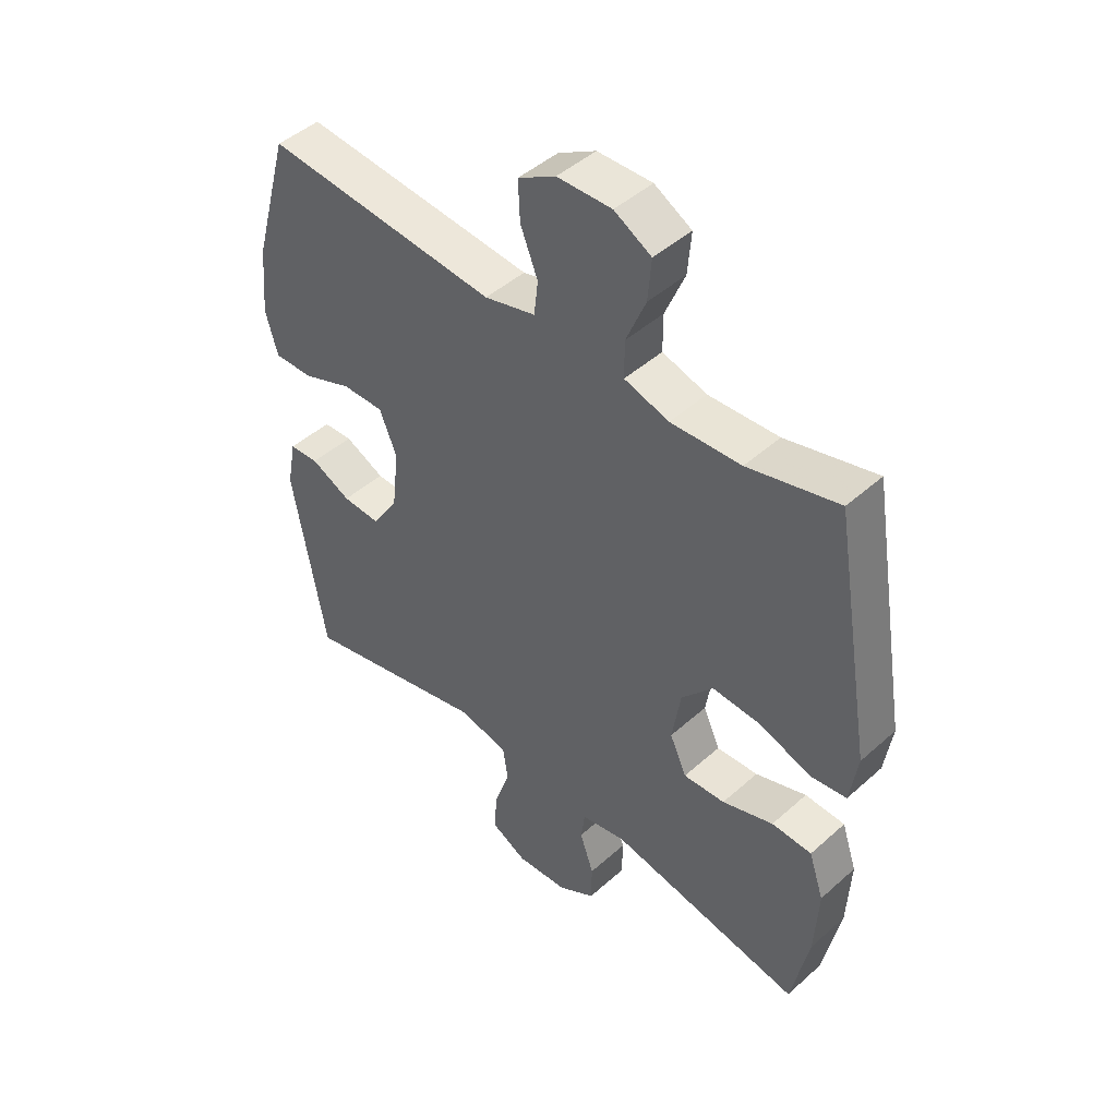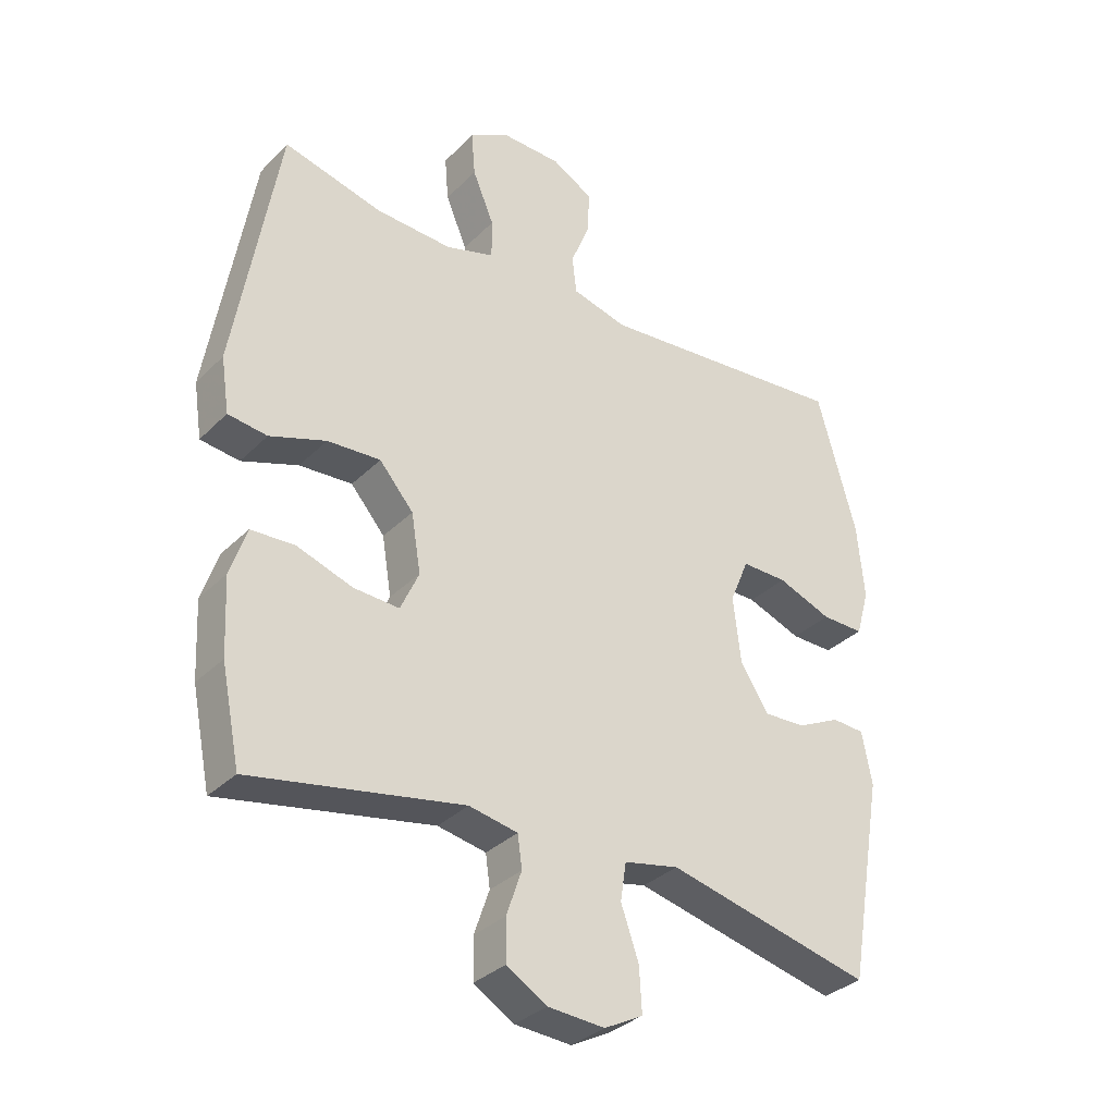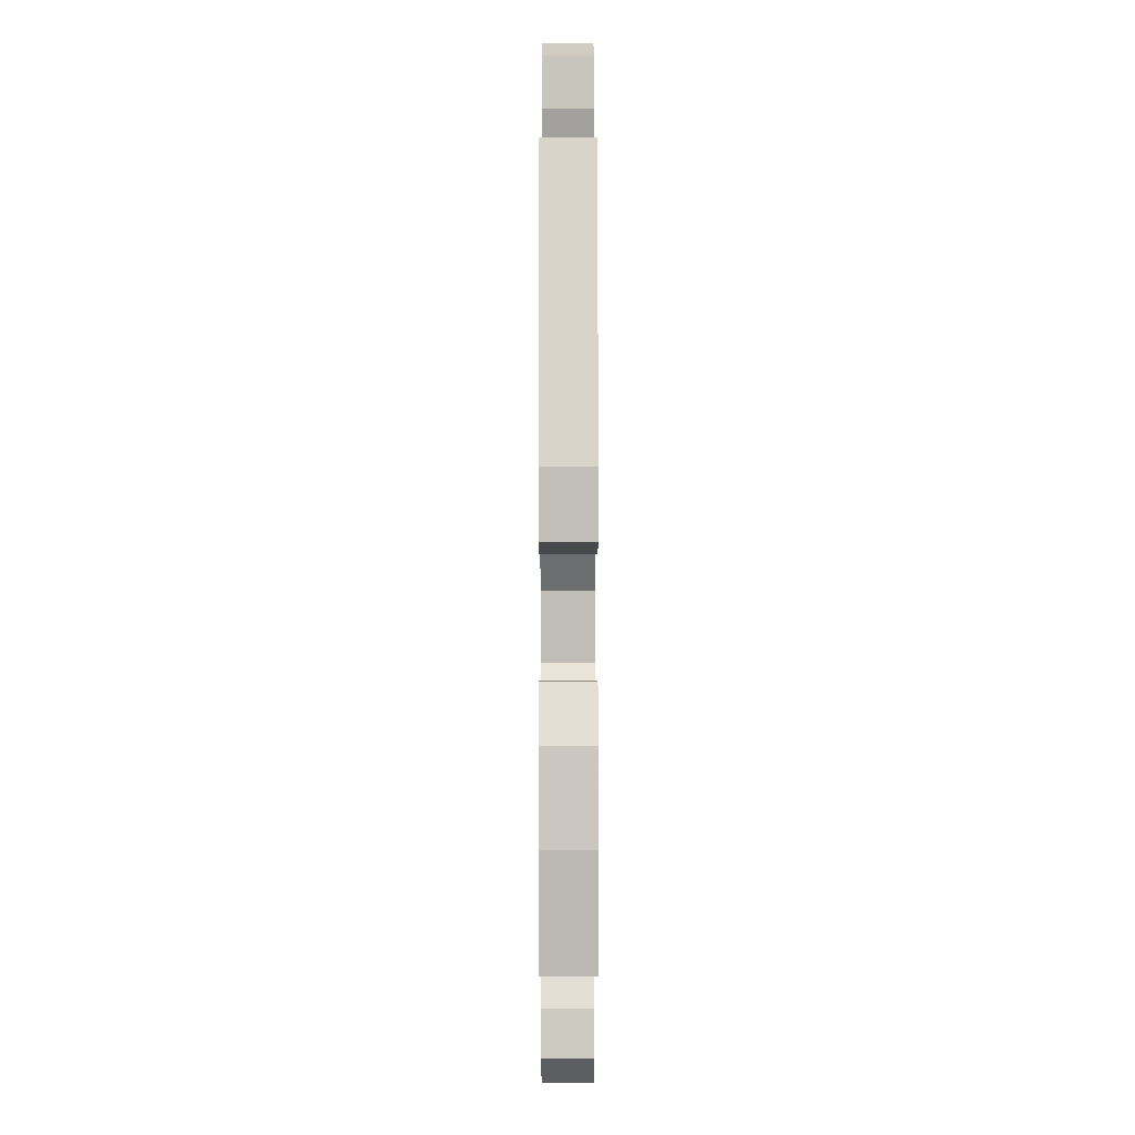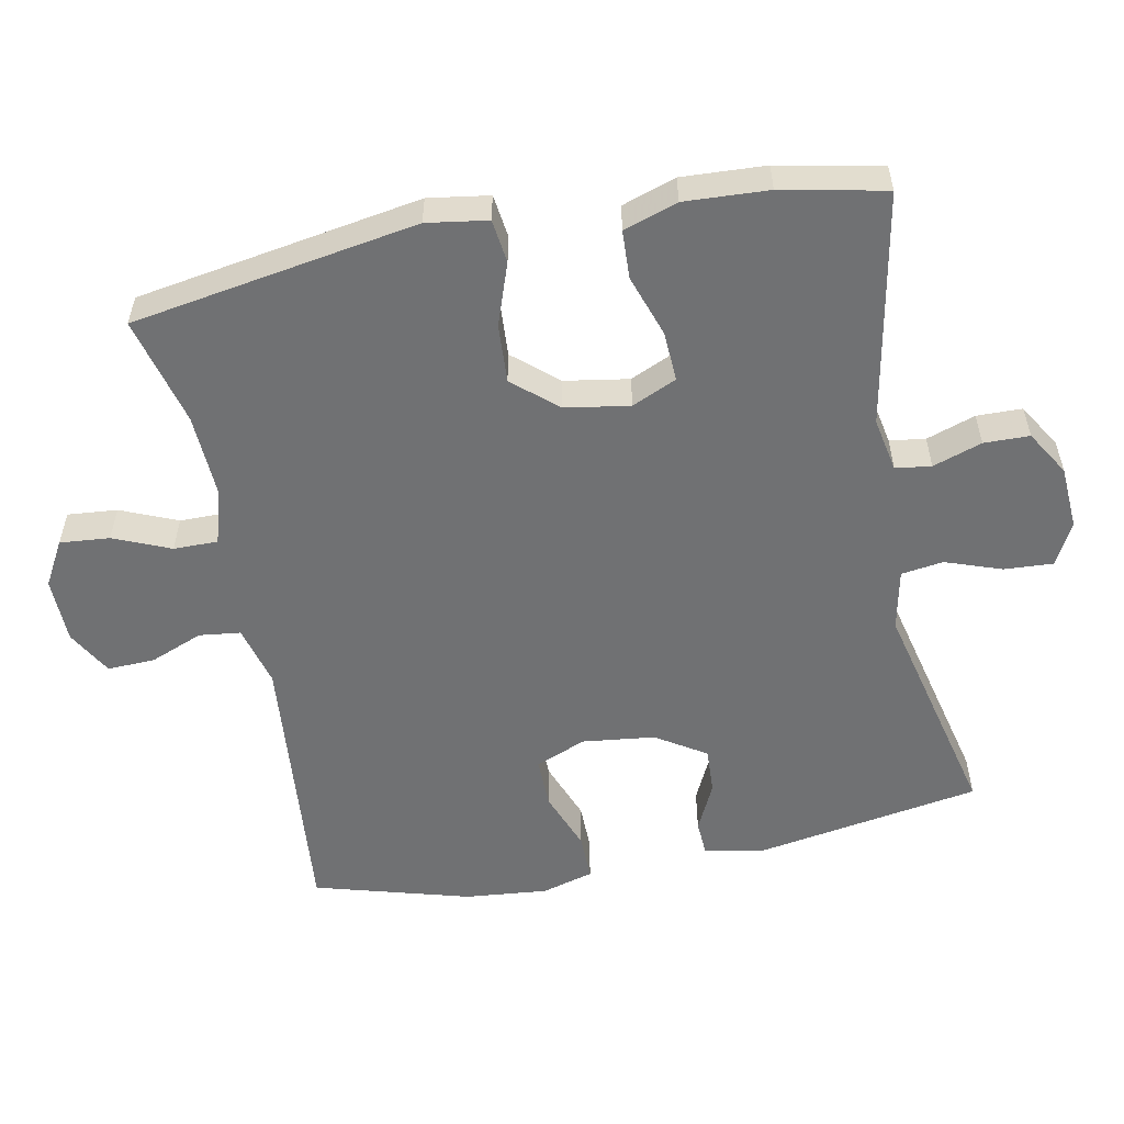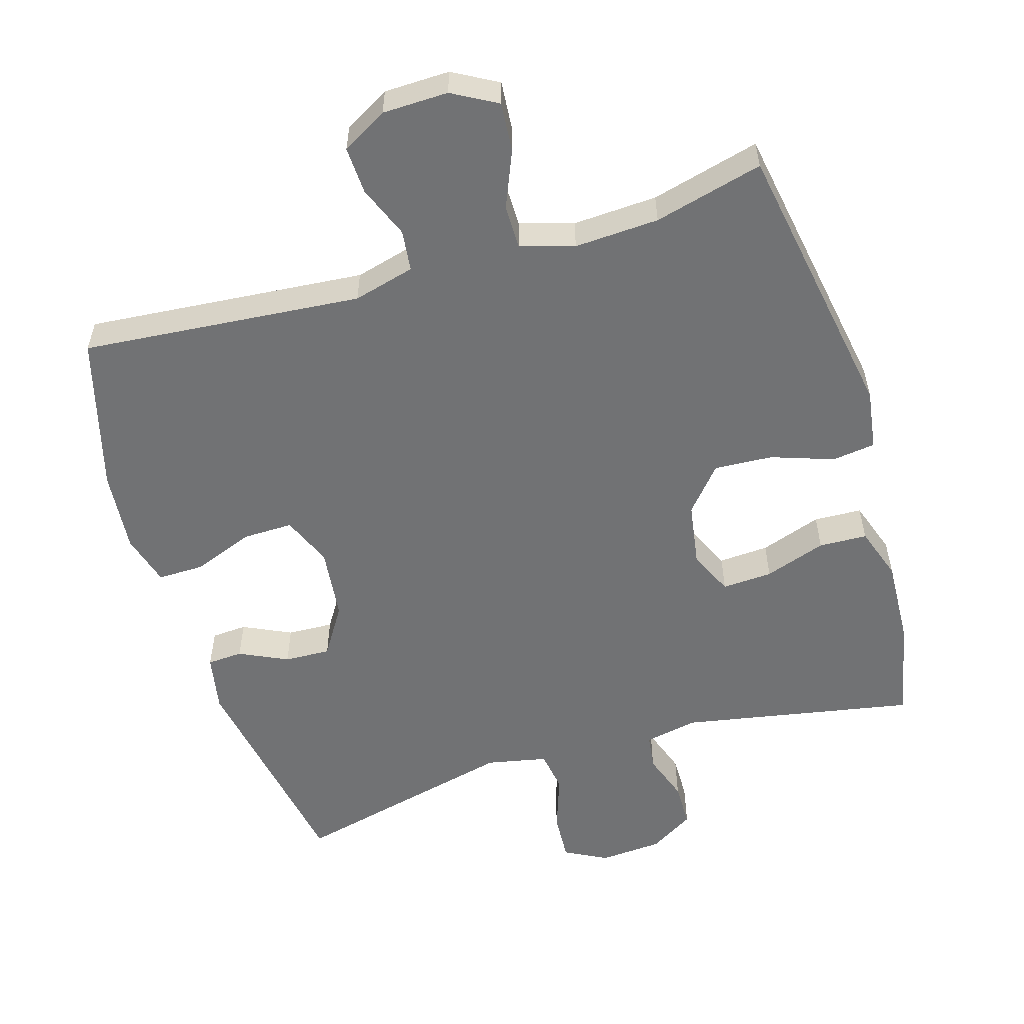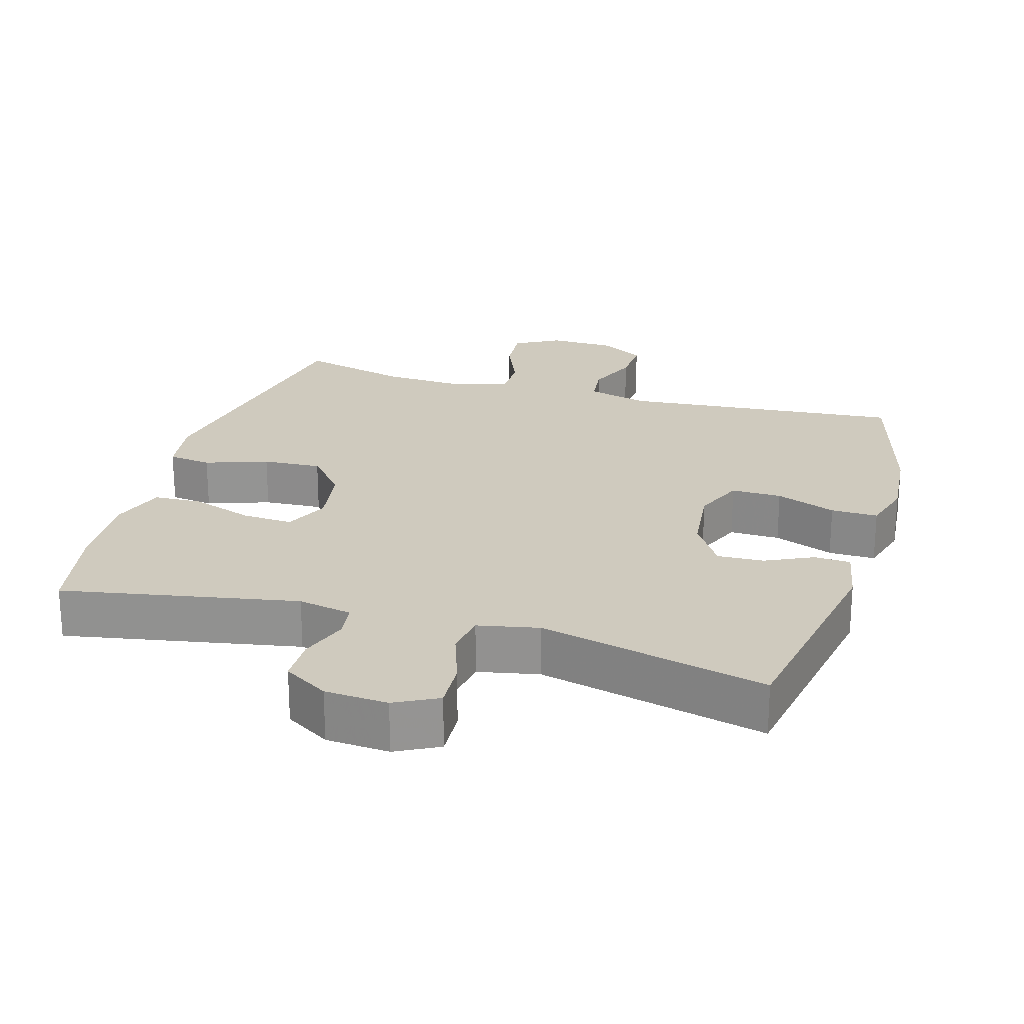
<metadata>
{"format":"obj","ext":"obj","renderer":"f3d","projection":"perspective","resolution":1024,"background":"white","views":[{"elev":46.0,"azim":44.4,"up":"+Z"},{"elev":-33.2,"azim":143.0,"up":"+Z"},{"elev":-4.8,"azim":89.9,"up":"+Z"},{"elev":-55.2,"azim":101.0,"up":"+Y"},{"elev":-55.5,"azim":16.9,"up":"+Y"},{"elev":23.2,"azim":-163.5,"up":"+Y"}]}
</metadata>
<code>
v 0.5 0.07 0.5
v 0.569 0.07 0.092
v 0.556 0.07 0.005
v 0.494 0.07 -0.003
v 0.405 0.07 0.028
v 0.321 0.07 0.033
v 0.267 0.07 -0.03
v 0.252 0.07 -0.122
v 0.281 0.07 -0.186
v 0.353 0.07 -0.182
v 0.441 0.07 -0.152
v 0.51 0.07 -0.155
v 0.536 0.07 -0.232
v 0.53 0.07 -0.352
v 0.5 0.07 -0.5
v 0.165 0.07 -0.437
v 0.088 0.07 -0.452
v 0.081 0.07 -0.503
v 0.105 0.07 -0.573
v 0.104 0.07 -0.638
v 0.04 0.07 -0.677
v -0.05 0.07 -0.683
v -0.111 0.07 -0.651
v -0.107 0.07 -0.581
v -0.079 0.07 -0.501
v -0.088 0.07 -0.441
v -0.175 0.07 -0.423
v -0.5 0.07 -0.5
v -0.556 0.07 -0.176
v -0.54 0.07 -0.093
v -0.489 0.07 -0.09
v -0.42 0.07 -0.123
v -0.354 0.07 -0.126
v -0.309 0.07 -0.055
v -0.297 0.07 0.049
v -0.327 0.07 0.121
v -0.399 0.07 0.12
v -0.485 0.07 0.087
v -0.552 0.07 0.086
v -0.573 0.07 0.16
v -0.562 0.07 0.278
v -0.5 0.07 0.5
v -0.099 0.07 0.464
v -0.011 0.07 0.487
v -0.004 0.07 0.546
v -0.034 0.07 0.621
v -0.037 0.07 0.689
v 0.028 0.07 0.726
v 0.122 0.07 0.728
v 0.186 0.07 0.692
v 0.18 0.07 0.621
v 0.146 0.07 0.54
v 0.146 0.07 0.477
v 0.223 0.07 0.454
v 0.344 0.07 0.46
v 0.5 0 0.5
v 0.569 0 0.092
v 0.556 0 0.005
v 0.494 0 -0.003
v 0.405 0 0.028
v 0.321 0 0.033
v 0.267 0 -0.03
v 0.252 0 -0.122
v 0.281 0 -0.186
v 0.353 0 -0.182
v 0.441 0 -0.152
v 0.51 0 -0.155
v 0.536 0 -0.232
v 0.53 0 -0.352
v 0.5 0 -0.5
v 0.165 0 -0.437
v 0.088 0 -0.452
v 0.081 0 -0.503
v 0.105 0 -0.573
v 0.104 0 -0.638
v 0.04 0 -0.677
v -0.05 0 -0.683
v -0.111 0 -0.651
v -0.107 0 -0.581
v -0.079 0 -0.501
v -0.088 0 -0.441
v -0.175 0 -0.423
v -0.5 0 -0.5
v -0.556 0 -0.176
v -0.54 0 -0.093
v -0.489 0 -0.09
v -0.42 0 -0.123
v -0.354 0 -0.126
v -0.309 0 -0.055
v -0.297 0 0.049
v -0.327 0 0.121
v -0.399 0 0.12
v -0.485 0 0.087
v -0.552 0 0.086
v -0.573 0 0.16
v -0.562 0 0.278
v -0.5 0 0.5
v -0.099 0 0.464
v -0.011 0 0.487
v -0.004 0 0.546
v -0.034 0 0.621
v -0.037 0 0.689
v 0.028 0 0.726
v 0.122 0 0.728
v 0.186 0 0.692
v 0.18 0 0.621
v 0.146 0 0.54
v 0.146 0 0.477
v 0.223 0 0.454
v 0.344 0 0.46
f 50 51 52
f 49 50 52
f 48 49 52
f 47 48 52
f 46 47 52
f 45 46 52
f 44 45 52 53
f 43 44 53 54
f 41 42 43
f 40 41 43
f 39 40 43
f 38 39 43
f 37 38 43
f 36 37 43 54
f 30 31 32
f 29 30 32
f 28 29 32
f 27 28 32
f 26 27 32 33
f 23 24 25
f 22 23 25
f 21 22 25
f 20 21 25
f 19 20 25
f 18 19 25
f 17 18 25 26
f 26 33 34
f 17 26 34
f 16 17 34
f 14 15 16
f 13 14 16
f 12 13 16
f 11 12 16
f 10 11 16
f 3 4 5
f 2 3 5
f 1 2 5
f 55 1 5
f 55 5 6
f 55 6 7
f 54 55 7
f 36 54 7
f 35 36 7
f 34 35 7 8
f 16 34 8 9
f 9 10 16
f 107 106 105
f 107 105 104
f 107 104 103
f 107 103 102
f 107 102 101
f 107 101 100
f 108 107 100 99
f 109 108 99 98
f 98 97 96
f 98 96 95
f 98 95 94
f 98 94 93
f 98 93 92
f 109 98 92 91
f 87 86 85
f 87 85 84
f 87 84 83
f 87 83 82
f 88 87 82 81
f 80 79 78
f 80 78 77
f 80 77 76
f 80 76 75
f 80 75 74
f 80 74 73
f 81 80 73 72
f 89 88 81
f 89 81 72
f 89 72 71
f 71 70 69
f 71 69 68
f 71 68 67
f 71 67 66
f 71 66 65
f 60 59 58
f 60 58 57
f 60 57 56
f 60 56 110
f 61 60 110
f 62 61 110
f 62 110 109
f 62 109 91
f 62 91 90
f 63 62 90 89
f 64 63 89 71
f 71 65 64
f 1 56 57 2
f 2 57 58 3
f 3 58 59 4
f 4 59 60 5
f 5 60 61 6
f 6 61 62 7
f 7 62 63 8
f 8 63 64 9
f 9 64 65 10
f 10 65 66 11
f 11 66 67 12
f 12 67 68 13
f 13 68 69 14
f 14 69 70 15
f 15 70 71 16
f 16 71 72 17
f 17 72 73 18
f 18 73 74 19
f 19 74 75 20
f 20 75 76 21
f 21 76 77 22
f 22 77 78 23
f 23 78 79 24
f 24 79 80 25
f 25 80 81 26
f 26 81 82 27
f 27 82 83 28
f 28 83 84 29
f 29 84 85 30
f 30 85 86 31
f 31 86 87 32
f 32 87 88 33
f 33 88 89 34
f 34 89 90 35
f 35 90 91 36
f 36 91 92 37
f 37 92 93 38
f 38 93 94 39
f 39 94 95 40
f 40 95 96 41
f 41 96 97 42
f 42 97 98 43
f 43 98 99 44
f 44 99 100 45
f 45 100 101 46
f 46 101 102 47
f 47 102 103 48
f 48 103 104 49
f 49 104 105 50
f 50 105 106 51
f 51 106 107 52
f 52 107 108 53
f 53 108 109 54
f 54 109 110 55
f 55 110 56 1

</code>
